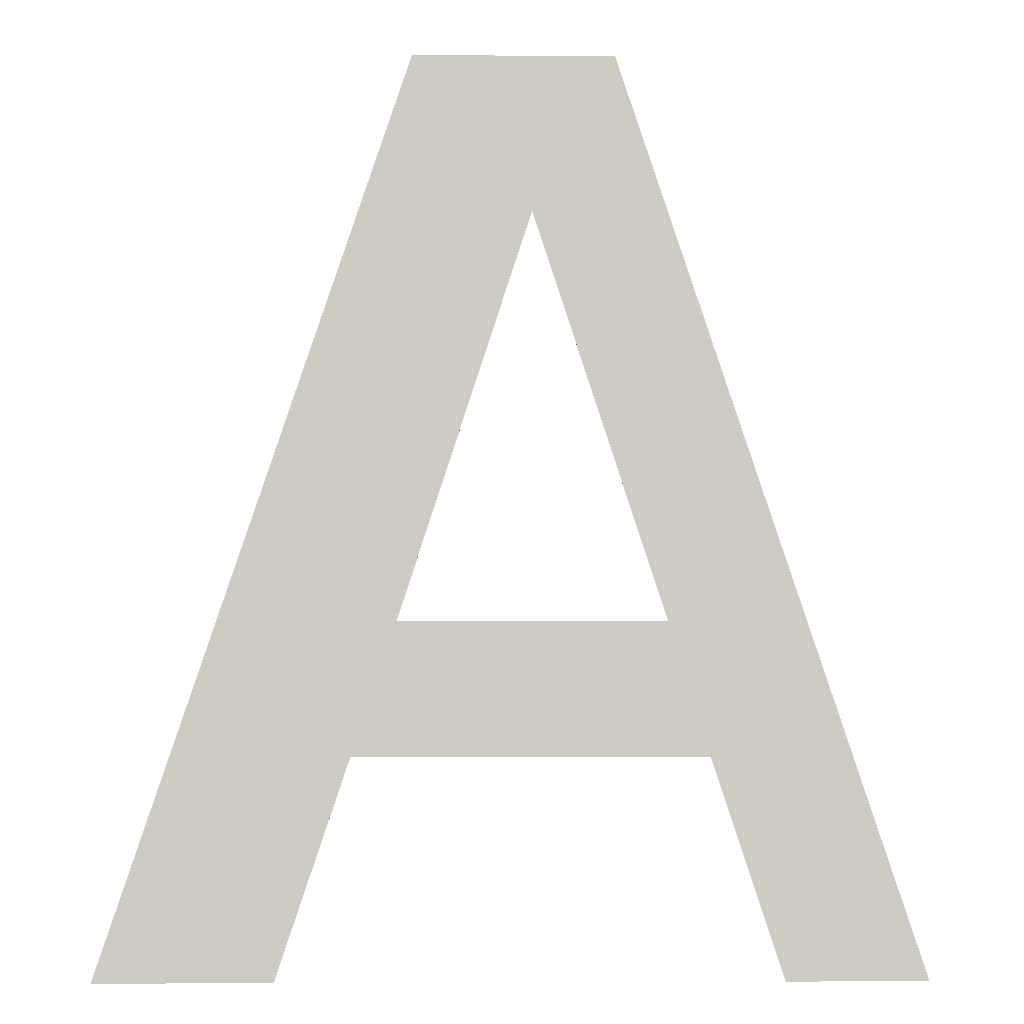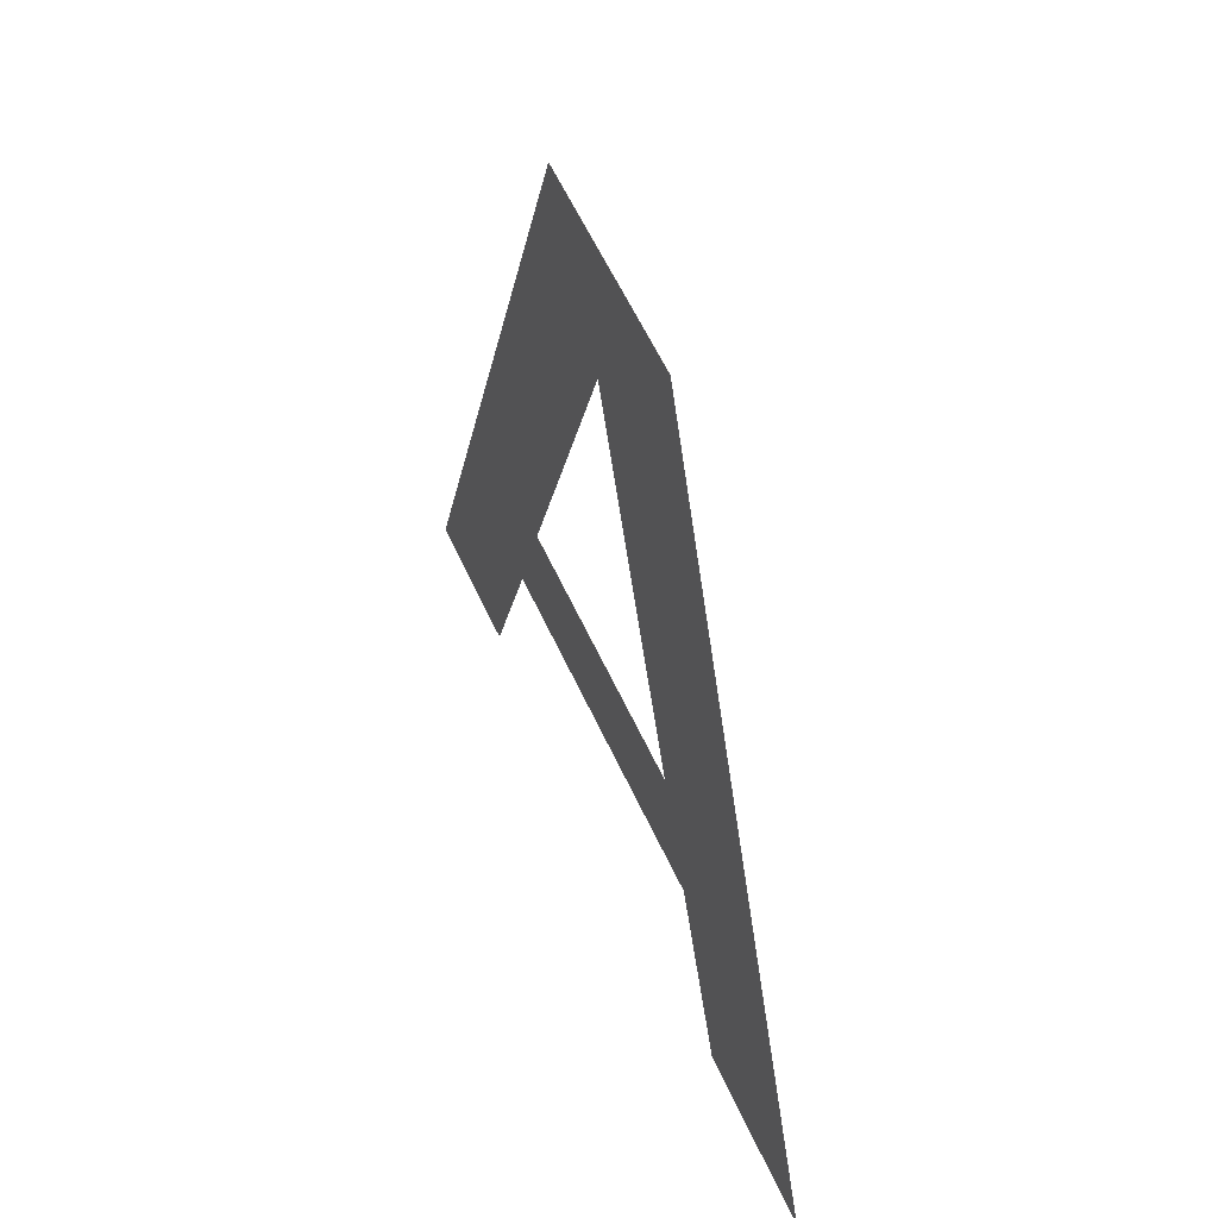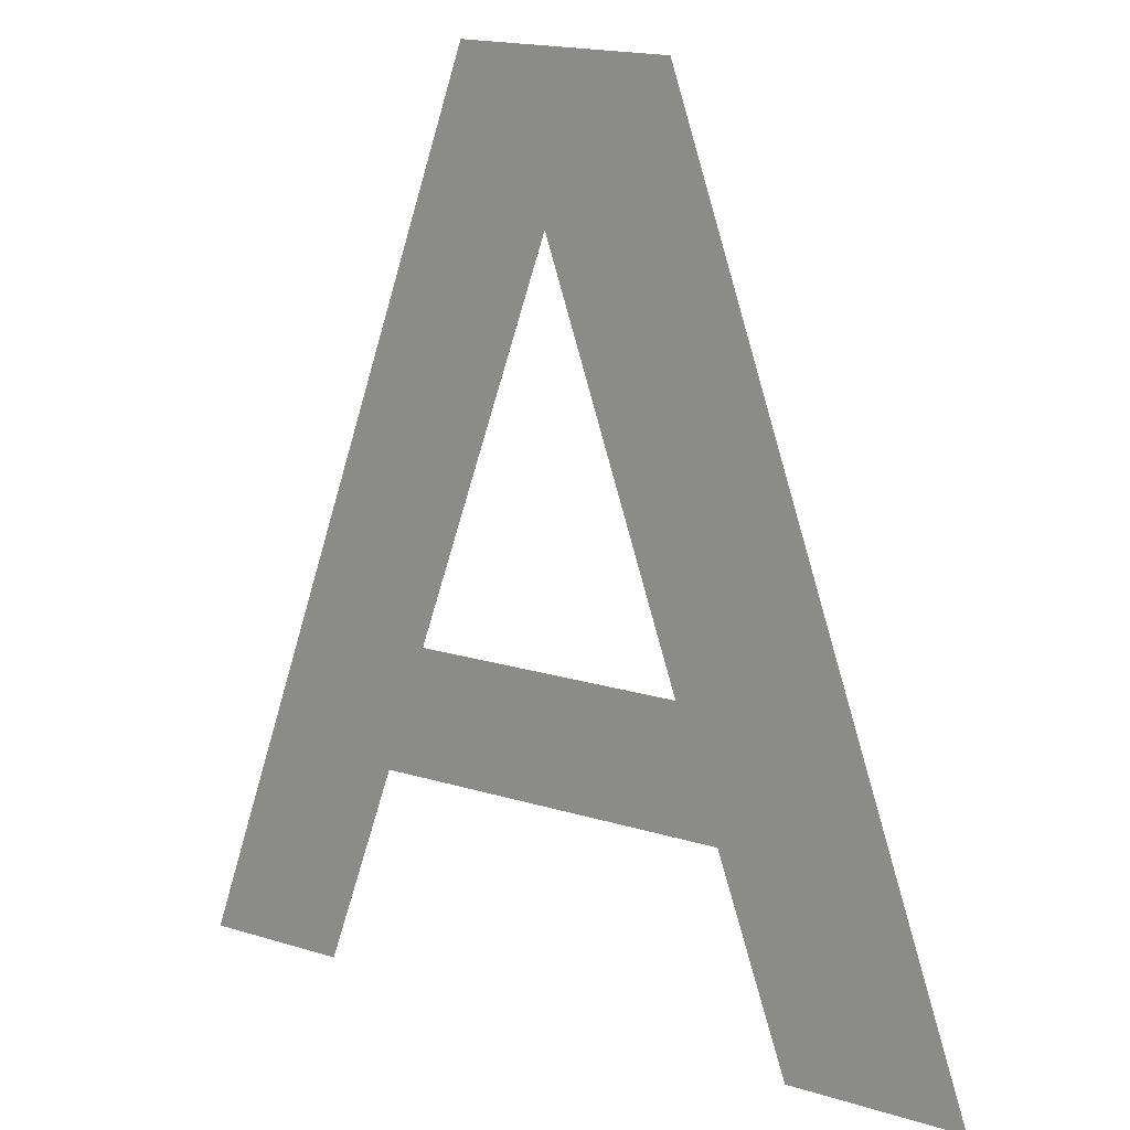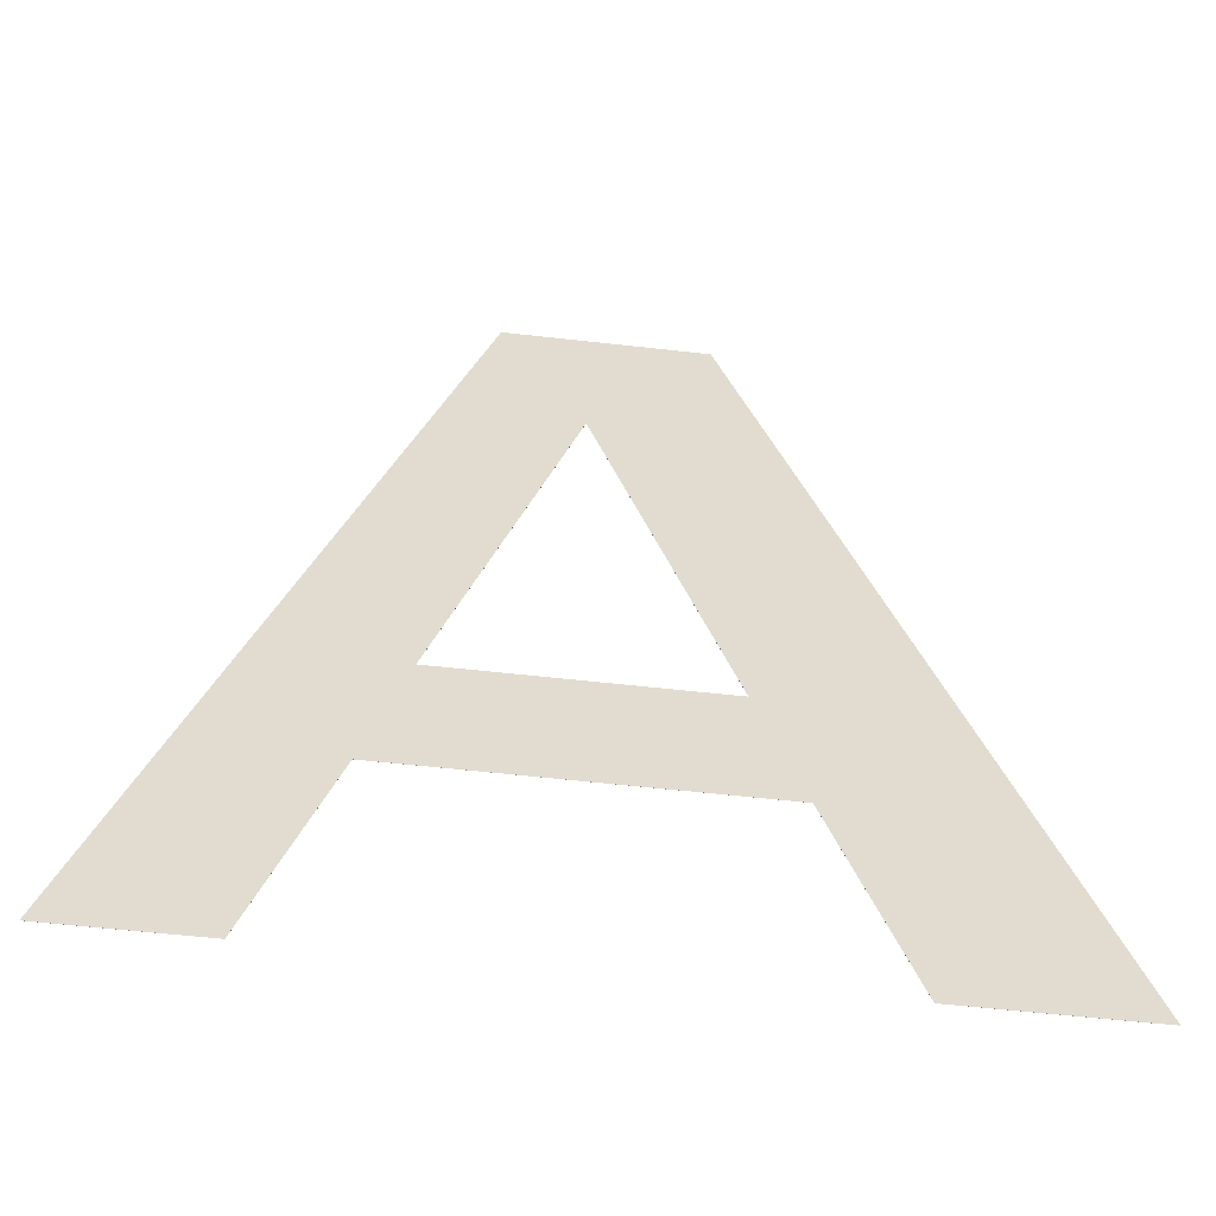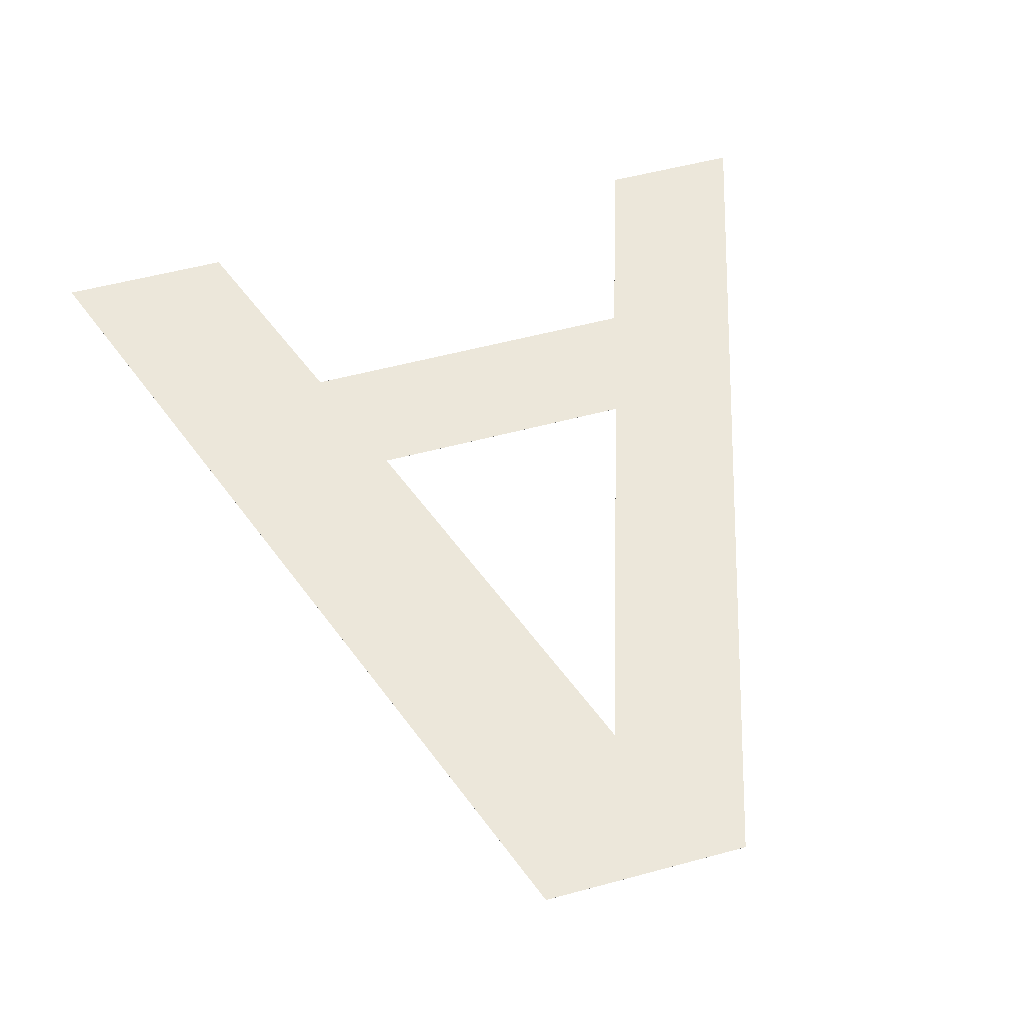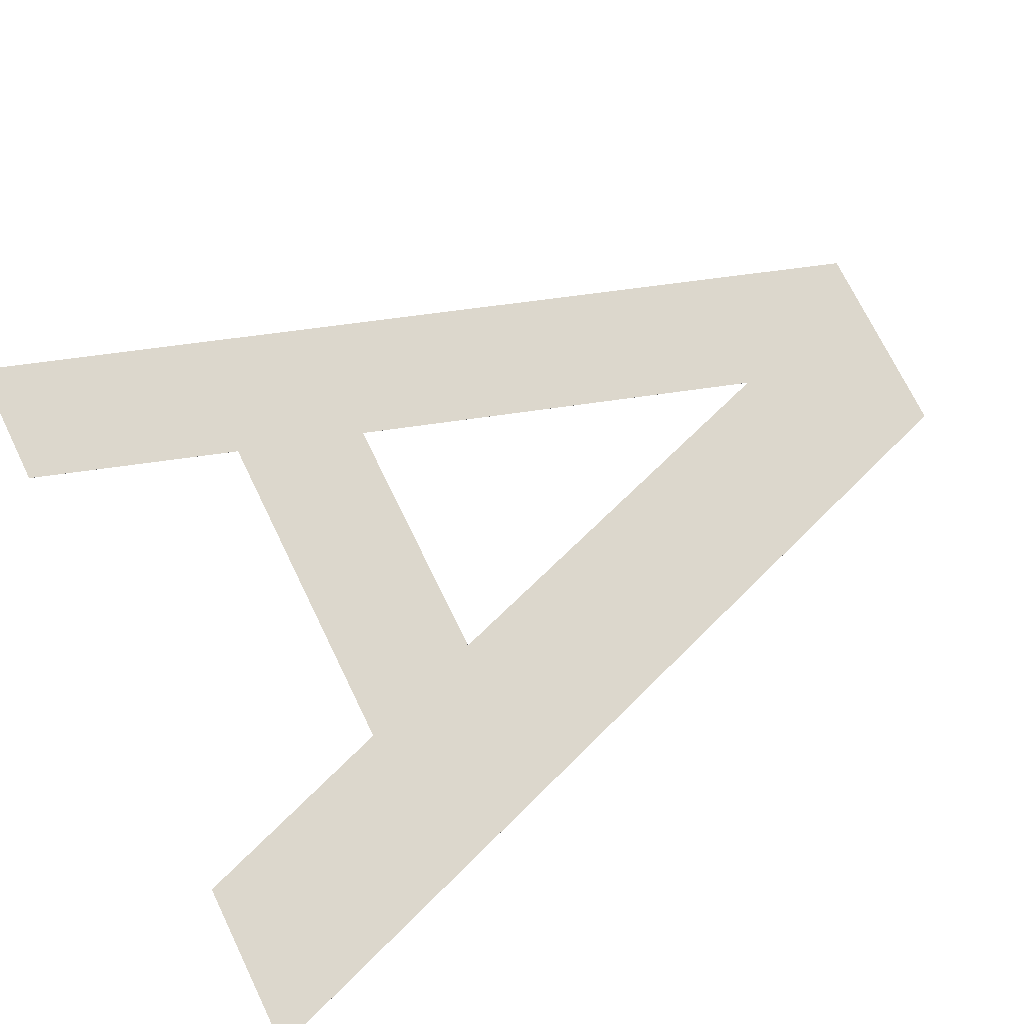
<metadata>
{"format":"obj","ext":"obj","renderer":"f3d","projection":"perspective","resolution":1024,"background":"white","views":[{"elev":-4.5,"azim":178.5,"up":"+Y"},{"elev":59.0,"azim":65.5,"up":"+Y"},{"elev":18.7,"azim":30.2,"up":"+Y"},{"elev":-56.2,"azim":-6.8,"up":"+Y"},{"elev":52.7,"azim":163.7,"up":"+Z"},{"elev":73.0,"azim":64.0,"up":"+Z"}]}
</metadata>
<code>
v  1.604 14.7 0
v  1.604 14.7 0.001
v  6.535 0 0.001
v  6.535 0 0
v  -1.658 14.7 0
v  -1.658 14.7 0.001
v  -6.535 0 0
v  -6.535 0 0.001
v  -4.274 0 0
v  -4.274 0 0.001
v  -3.122 3.499 0
v  -3.122 3.499 0.001
v  2.53 3.499 0
v  2.53 3.499 0.001
v  3.704 0 0
v  3.704 0 0.001
v  -2.465 5.62 0
v  -2.465 5.62 0.001
v  1.819 5.62 0.001
v  1.819 5.62 0
v  -0.3229 12.18 0
v  -0.3229 12.18 0.001
g TextPlus001
f 1 2 3
f 3 4 1
f 5 6 2
f 2 1 5
f 7 8 6
f 6 5 7
f 9 10 8
f 8 7 9
f 11 12 10
f 10 9 11
f 13 14 12
f 12 11 13
f 15 16 14
f 14 13 15
f 4 3 16
f 16 15 4
f 17 18 19
f 19 20 17
f 21 22 18
f 18 17 21
f 20 19 22
f 22 21 20
f 19 12 14
f 19 14 16
f 19 16 3
f 19 3 2
f 12 19 18
f 10 12 18
f 8 10 18
f 8 18 22
f 6 8 22
f 2 6 22
f 19 2 22
f 17 20 11
f 17 11 9
f 17 9 7
f 21 17 7
f 21 7 5
f 21 5 1
f 20 21 1
f 20 1 4
f 20 4 15
f 20 15 13
f 20 13 11

</code>
